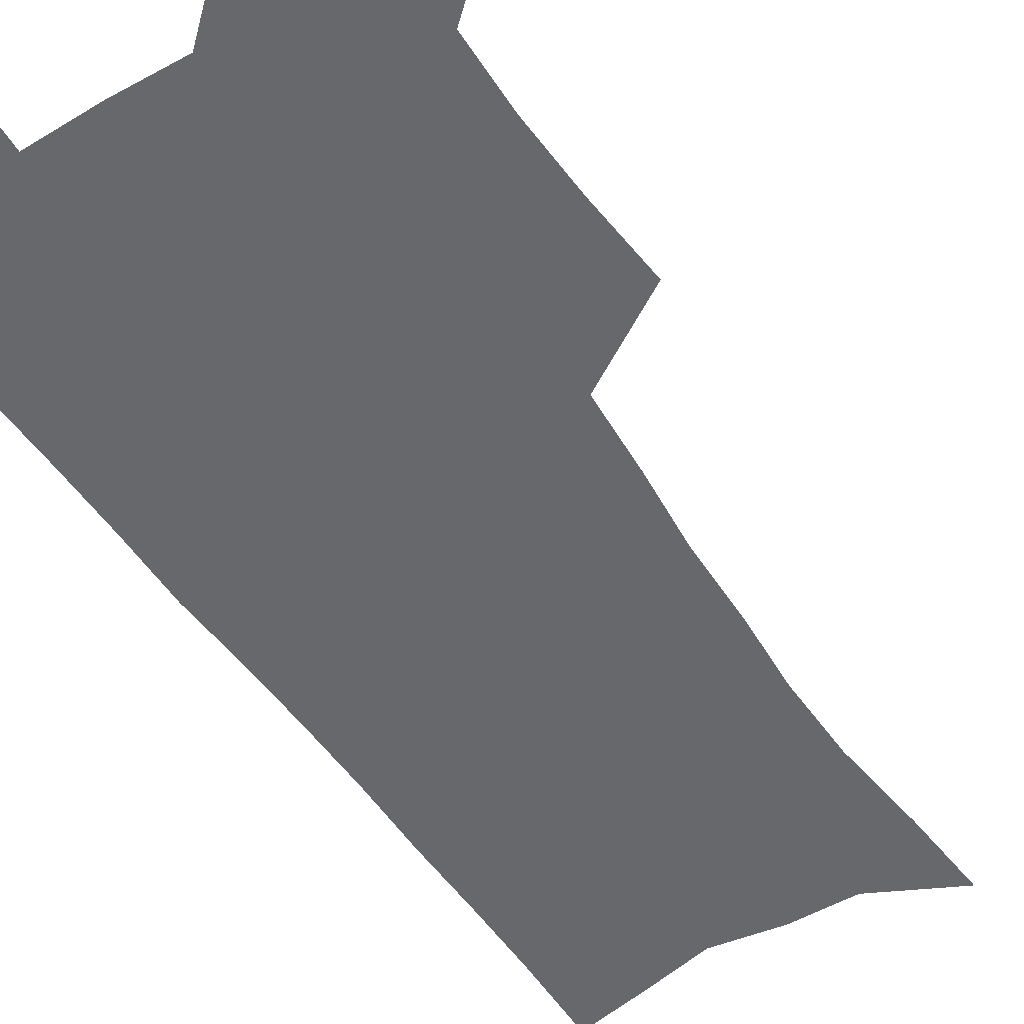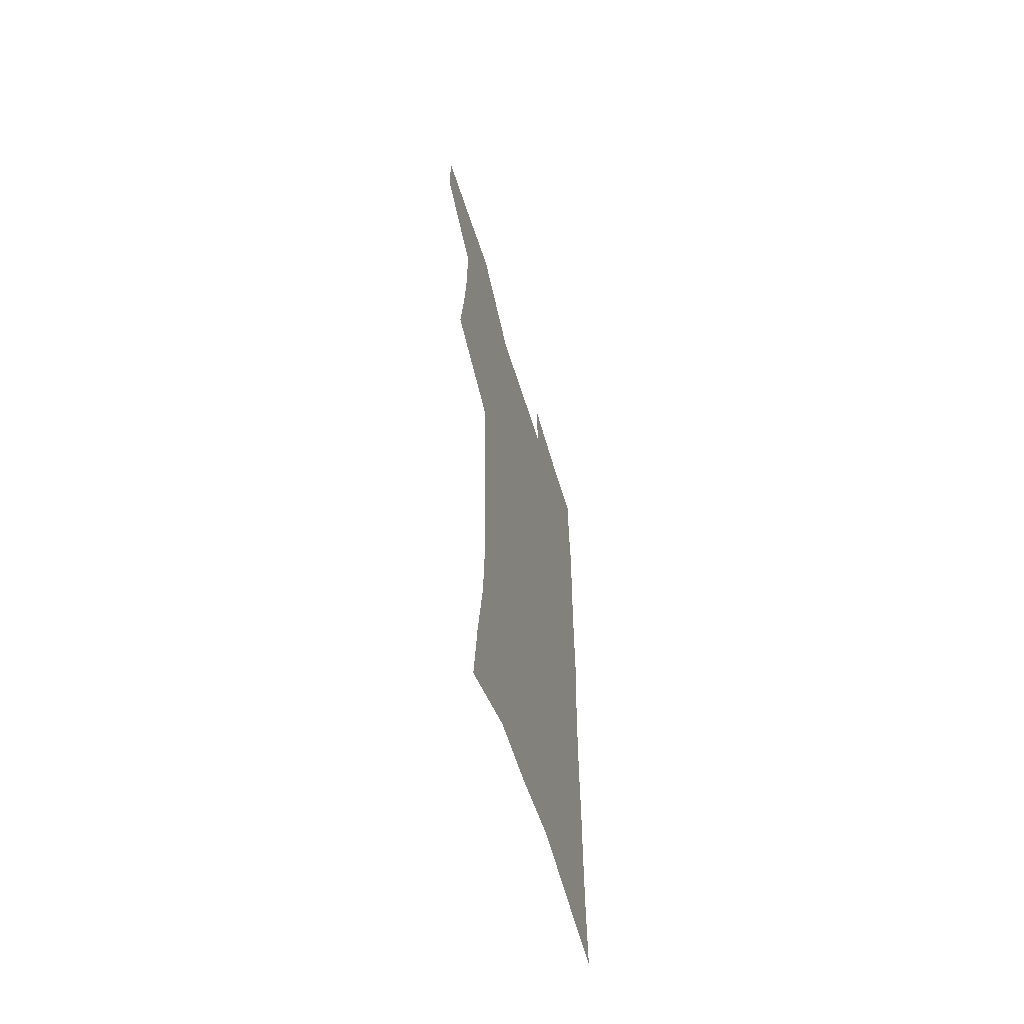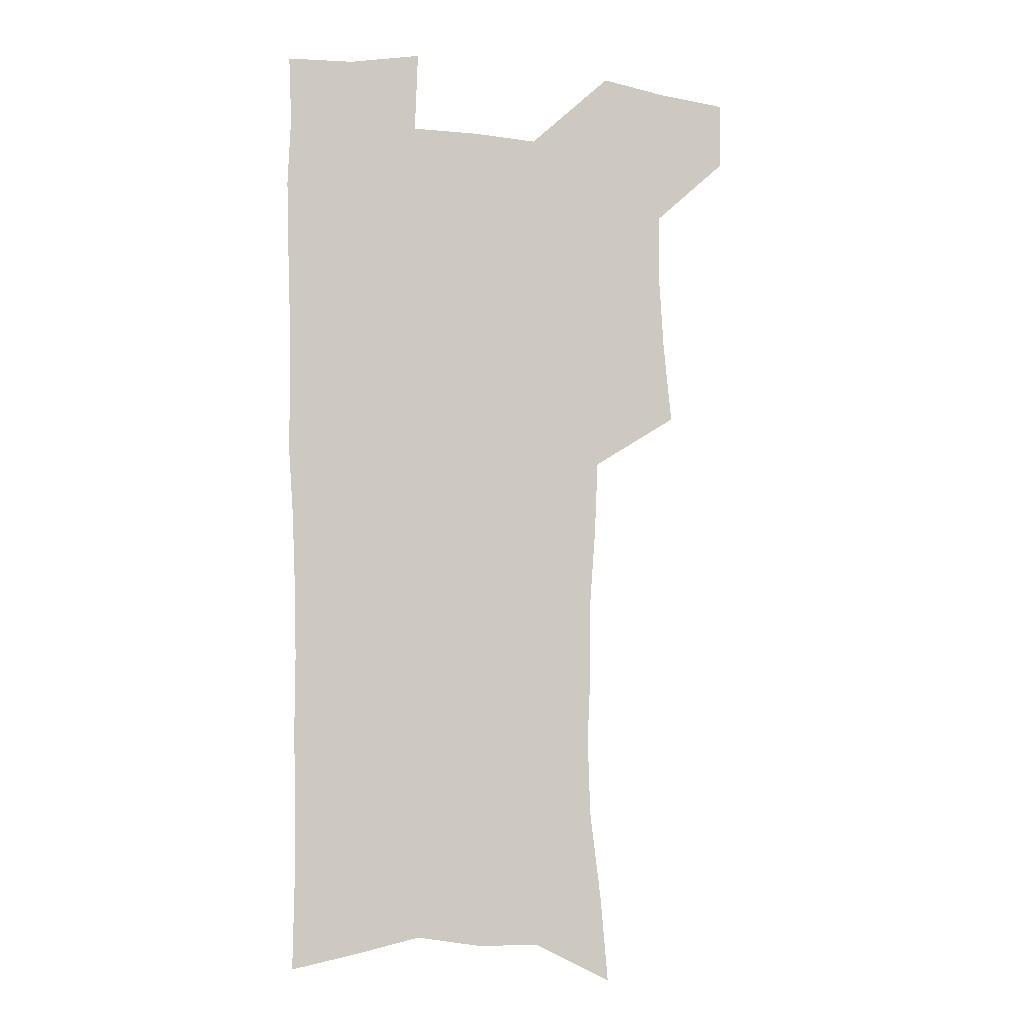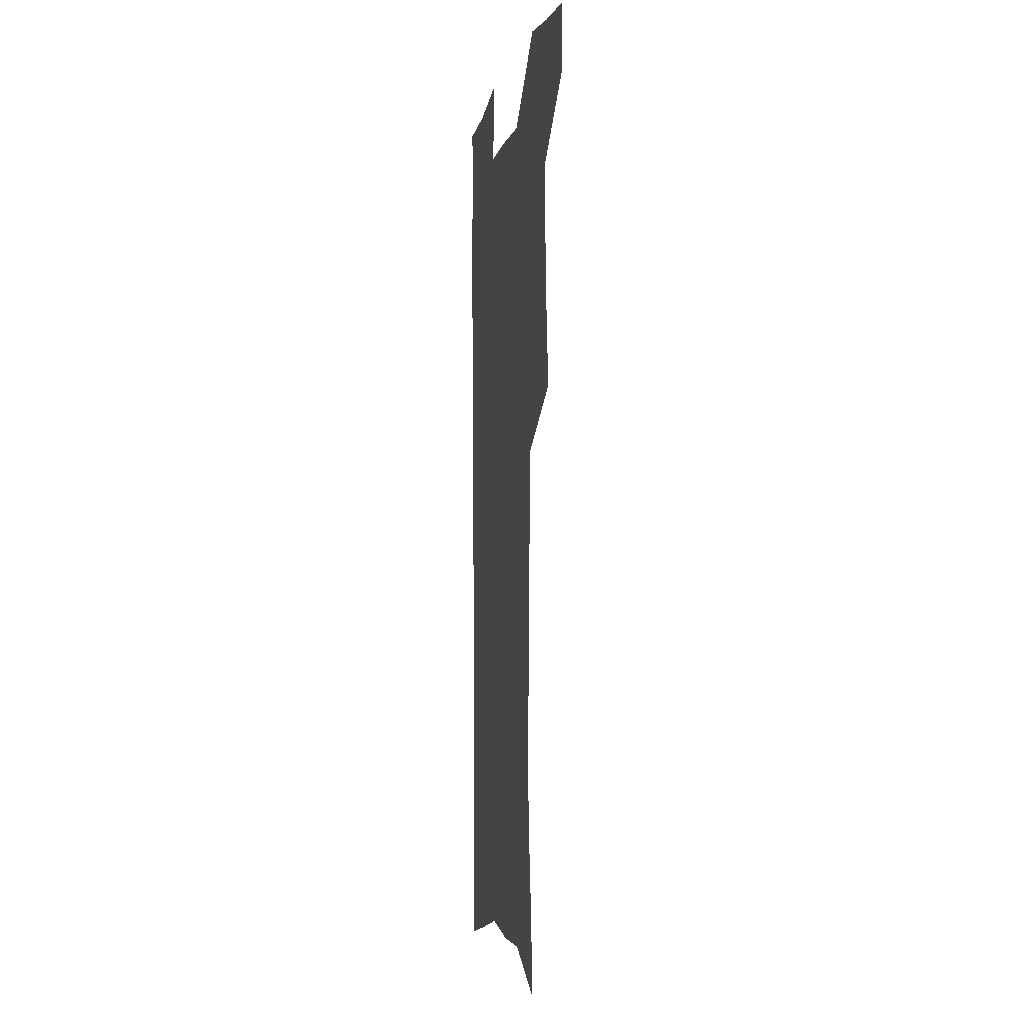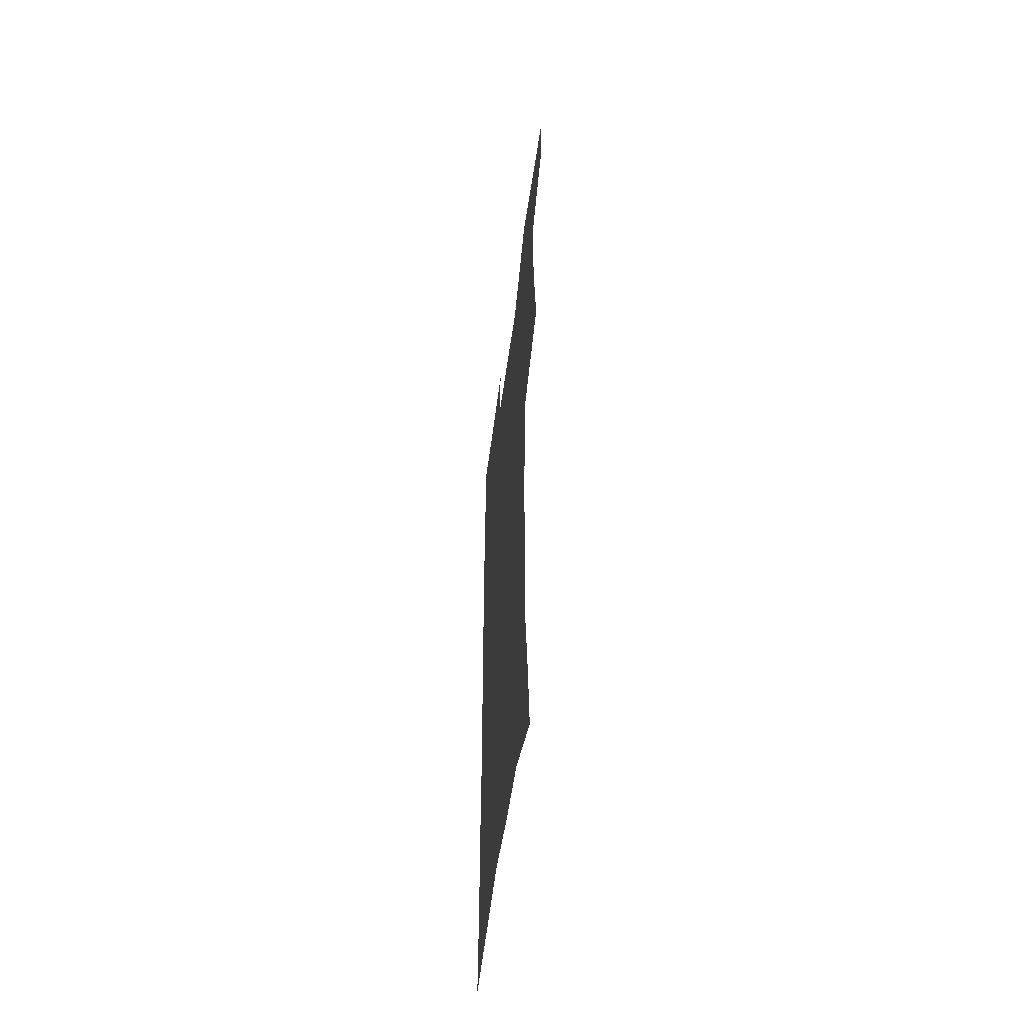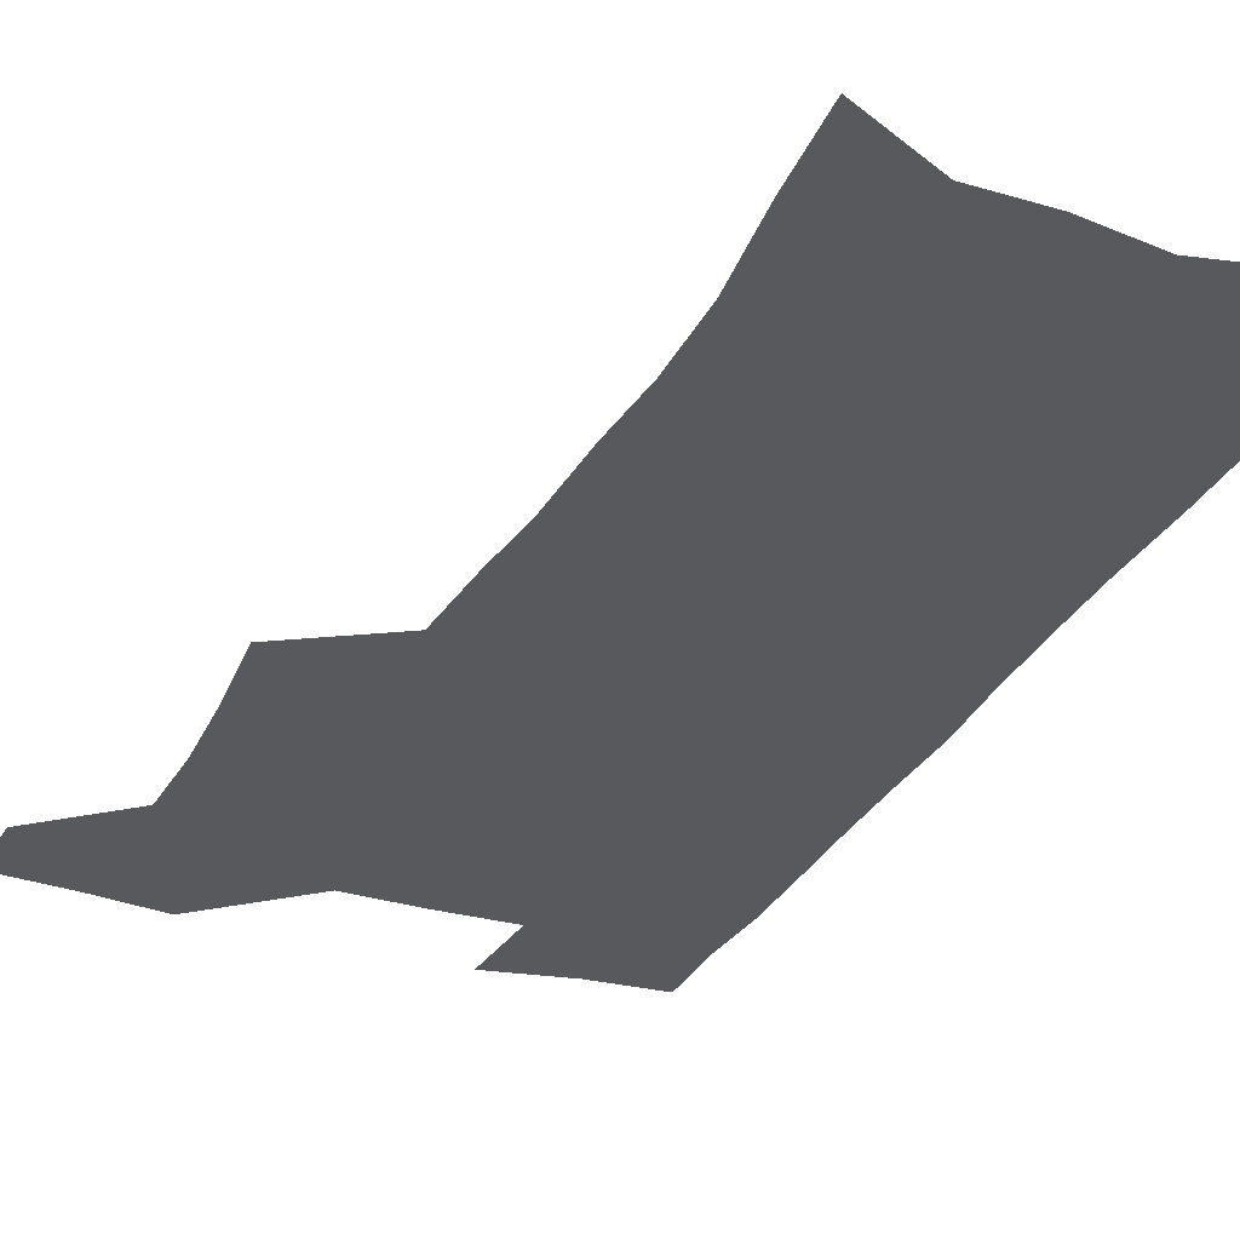
<metadata>
{"format":"obj","ext":"obj","renderer":"f3d","projection":"perspective","resolution":1024,"background":"white","views":[{"elev":-52.4,"azim":-147.7,"up":"+Z"},{"elev":-63.1,"azim":-72.5,"up":"+Y"},{"elev":-7.2,"azim":161.8,"up":"+Y"},{"elev":-4.5,"azim":-101.1,"up":"+Y"},{"elev":-57.5,"azim":-98.0,"up":"+Y"},{"elev":-29.1,"azim":-23.7,"up":"+Z"}]}
</metadata>
<code>
v 480.2 536.3 0
v 479.9 565.4 0
v 506.8 411.6 0
v 510.2 445.6 0
v 512.1 477.4 0
v 512 507.4 0
v 513.8 536.9 0
v 509.5 568 0
v 540.1 156.2 0
v 543.2 192 0
v 548 229.8 0
v 549.1 262.8 0
v 547.6 292.8 0
v 547.4 326.2 0
v 545.1 356.9 0
v 543.6 388.6 0
v 544.5 421.1 0
v 544.6 451.2 0
v 545.2 480.7 0
v 547.1 509.7 0
v 543.9 538.8 0
v 538.5 572.2 0
v 573.4 172.8 0
v 576.8 209.9 0
v 577.9 242.9 0
v 577.6 273.5 0
v 575.9 302.4 0
v 576.3 335.5 0
v 576.1 366.8 0
v 575.8 396.9 0
v 575 425.7 0
v 575.7 455.1 0
v 575.3 482.9 0
v 575.4 510.7 0
v 574.5 538.8 0
v 600 173 0
v 603.5 217.4 0
v 603.9 248.6 0
v 603.5 278 0
v 603.7 310.3 0
v 603.4 340.5 0
v 603.2 370.4 0
v 603 399.2 0
v 603.2 428.2 0
v 603.4 456.4 0
v 603.8 484 0
v 603.6 511.1 0
v 602.9 539.7 0
v 627.7 177.3 0
v 628.5 216.3 0
v 629 248.2 0
v 628.9 280.4 0
v 629.2 309.5 0
v 629.1 341.2 0
v 629.3 370.5 0
v 629.7 399.2 0
v 630.1 427.7 0
v 630.5 456 0
v 630.9 483.7 0
v 631.3 511.1 0
v 631.6 539.2 0
v 630.3 573.7 0
v 655.3 171.1 0
v 654.2 212.4 0
v 655.4 242.4 0
v 654.7 276.6 0
v 654.9 307.7 0
v 655.4 337.9 0
v 655.8 367.8 0
v 656.5 397 0
v 657.5 425.7 0
v 658.2 454.3 0
v 658.7 482.6 0
v 658.7 510.7 0
v 660.1 537.8 0
v 661.5 567.4 0
v 683.2 165.5 0
v 682.6 201.9 0
v 682.9 234.5 0
v 683.7 266.1 0
v 683.5 298.5 0
v 684.3 329.4 0
v 685.6 359.7 0
v 687.7 389.1 0
v 687.7 420.1 0
v 688.3 450.1 0
v 689.3 479.4 0
v 690.1 508.3 0
v 688.9 537.6 0
v 690.1 565.7 0
f 6 7 1
f 1 7 2
f 7 8 2
f 16 17 3
f 3 17 4
f 17 18 4
f 4 18 5
f 18 19 5
f 5 19 6
f 19 20 6
f 6 20 7
f 20 21 7
f 7 21 8
f 21 22 8
f 9 23 10
f 23 24 10
f 10 24 11
f 24 25 11
f 11 25 12
f 25 26 12
f 12 26 13
f 26 27 13
f 13 27 14
f 27 28 14
f 14 28 15
f 28 29 15
f 15 29 16
f 29 30 16
f 16 30 17
f 30 31 17
f 17 31 18
f 31 32 18
f 18 32 19
f 32 33 19
f 19 33 20
f 33 34 20
f 20 34 21
f 34 35 21
f 21 35 22
f 23 36 24
f 36 37 24
f 24 37 25
f 37 38 25
f 25 38 26
f 38 39 26
f 26 39 27
f 39 40 27
f 27 40 28
f 40 41 28
f 28 41 29
f 41 42 29
f 29 42 30
f 42 43 30
f 30 43 31
f 43 44 31
f 31 44 32
f 44 45 32
f 32 45 33
f 45 46 33
f 33 46 34
f 46 47 34
f 34 47 35
f 47 48 35
f 36 49 37
f 49 50 37
f 37 50 38
f 50 51 38
f 38 51 39
f 51 52 39
f 39 52 40
f 52 53 40
f 40 53 41
f 53 54 41
f 41 54 42
f 54 55 42
f 42 55 43
f 55 56 43
f 43 56 44
f 56 57 44
f 44 57 45
f 57 58 45
f 45 58 46
f 58 59 46
f 46 59 47
f 59 60 47
f 47 60 48
f 60 61 48
f 49 63 50
f 63 64 50
f 50 64 51
f 64 65 51
f 51 65 52
f 65 66 52
f 52 66 53
f 66 67 53
f 53 67 54
f 67 68 54
f 54 68 55
f 68 69 55
f 55 69 56
f 69 70 56
f 56 70 57
f 70 71 57
f 57 71 58
f 71 72 58
f 58 72 59
f 72 73 59
f 59 73 60
f 73 74 60
f 60 74 61
f 74 75 61
f 61 75 62
f 75 76 62
f 63 77 64
f 77 78 64
f 64 78 65
f 78 79 65
f 65 79 66
f 79 80 66
f 66 80 67
f 80 81 67
f 67 81 68
f 81 82 68
f 68 82 69
f 82 83 69
f 69 83 70
f 83 84 70
f 70 84 71
f 84 85 71
f 71 85 72
f 85 86 72
f 72 86 73
f 86 87 73
f 73 87 74
f 87 88 74
f 74 88 75
f 88 89 75
f 75 89 76
f 89 90 76

</code>
